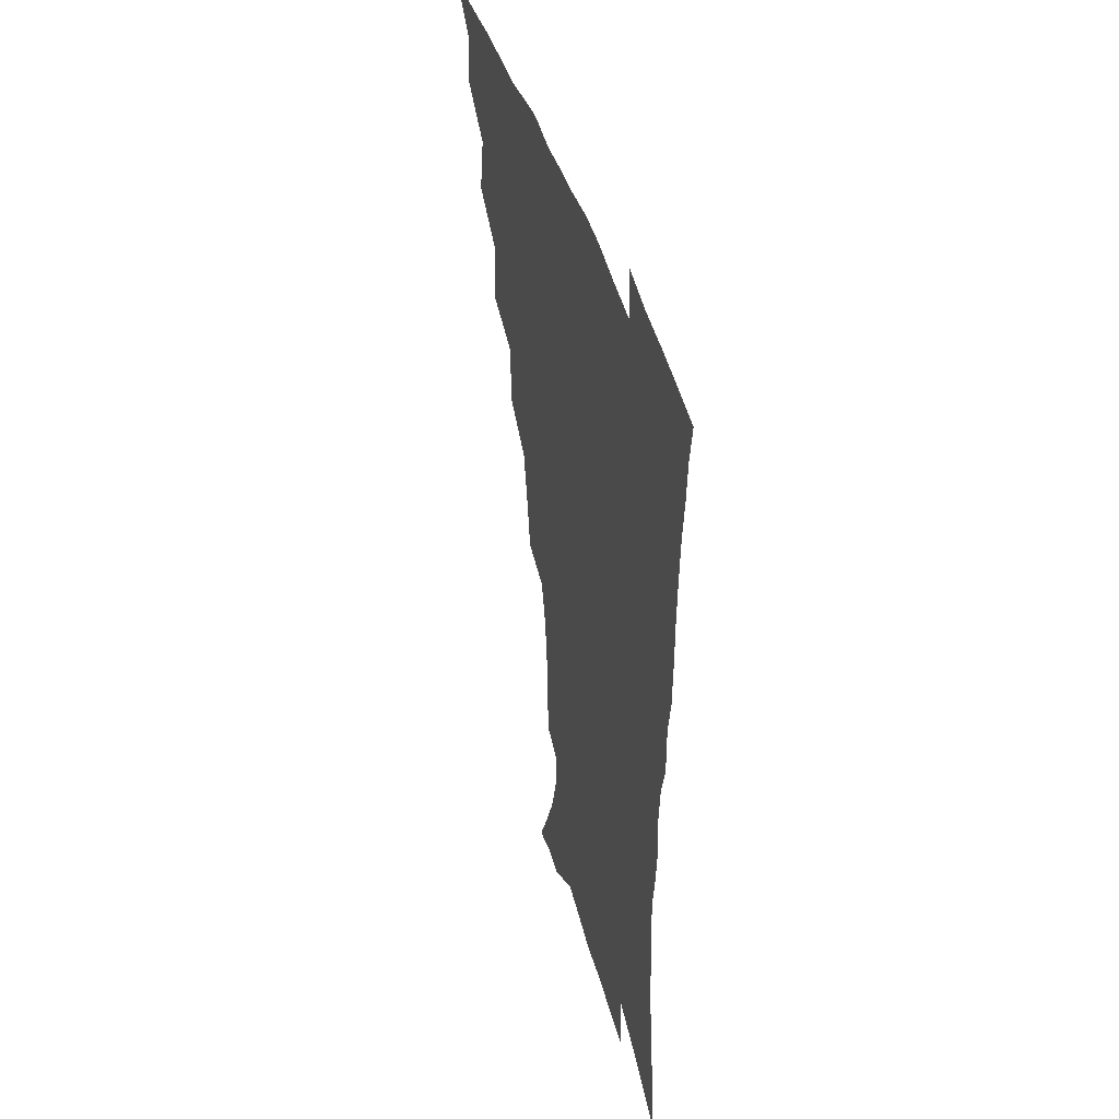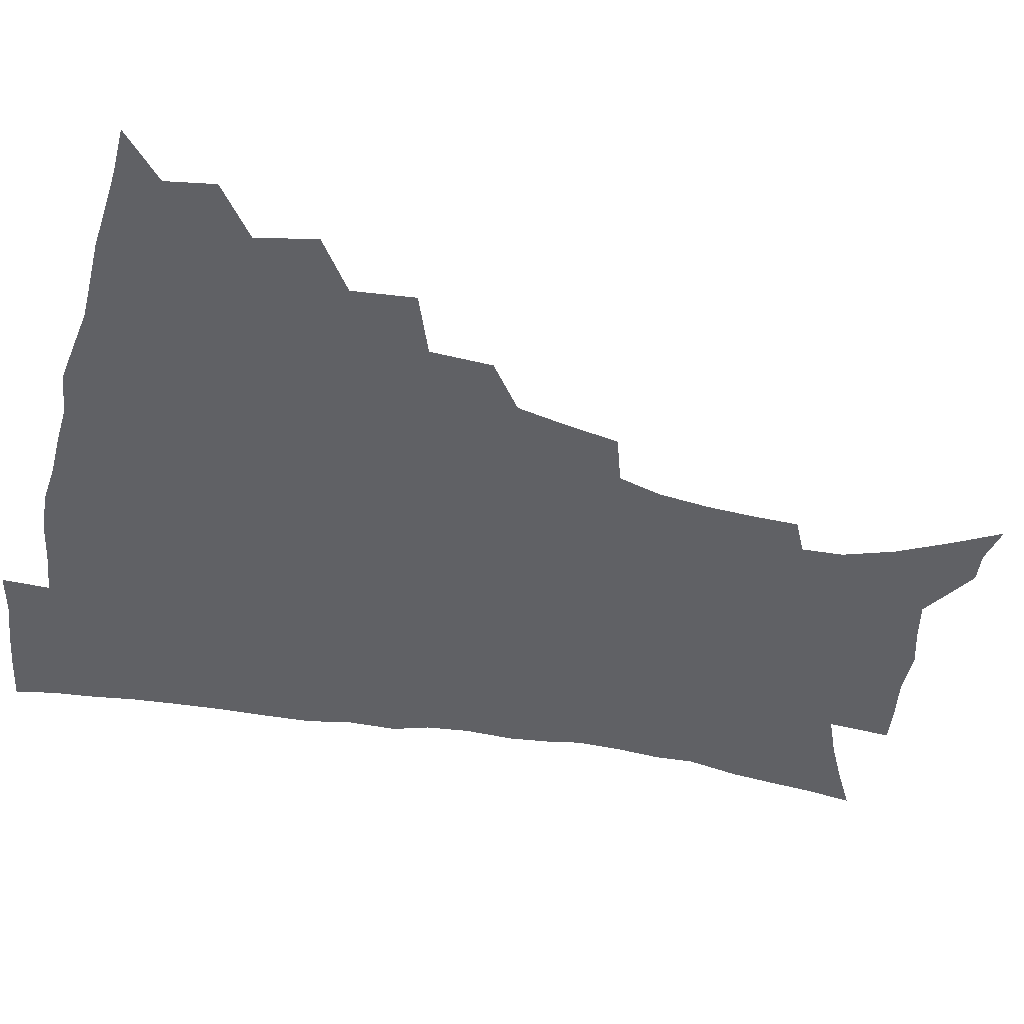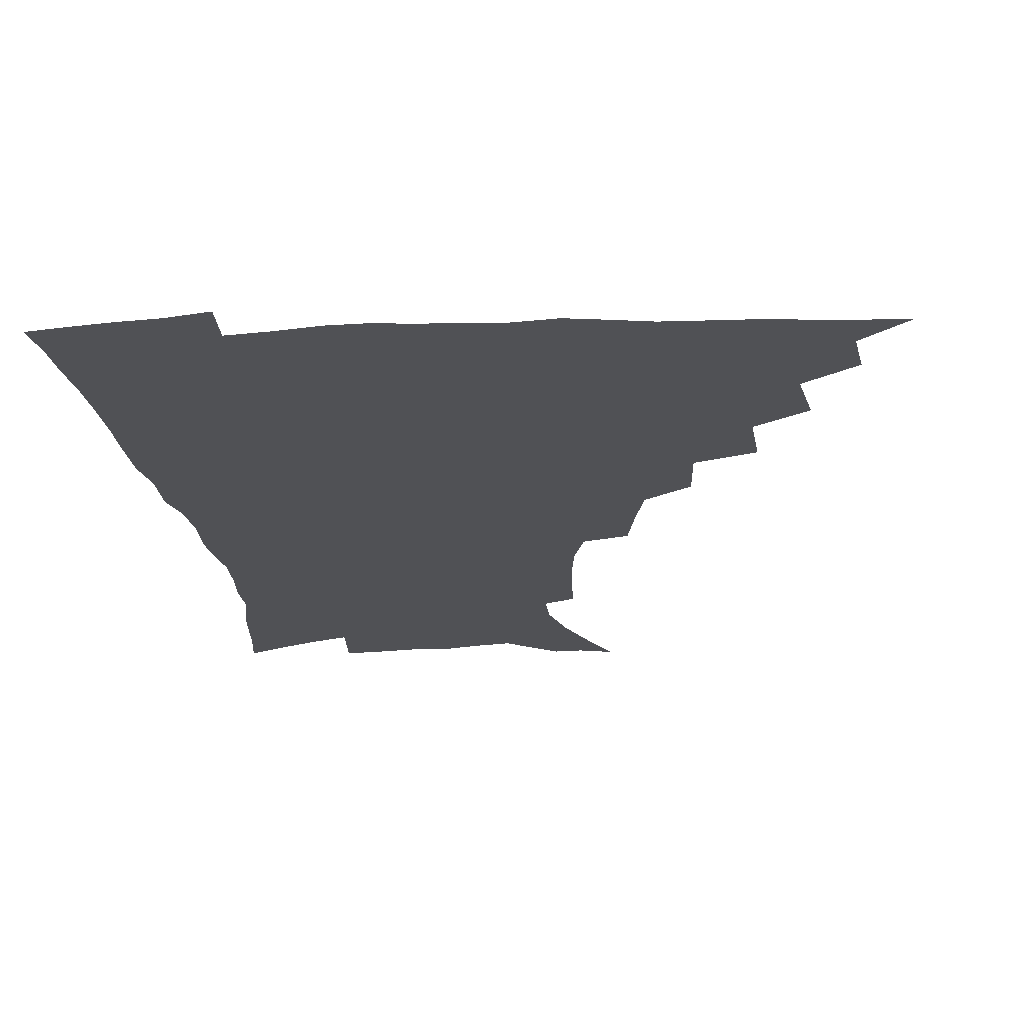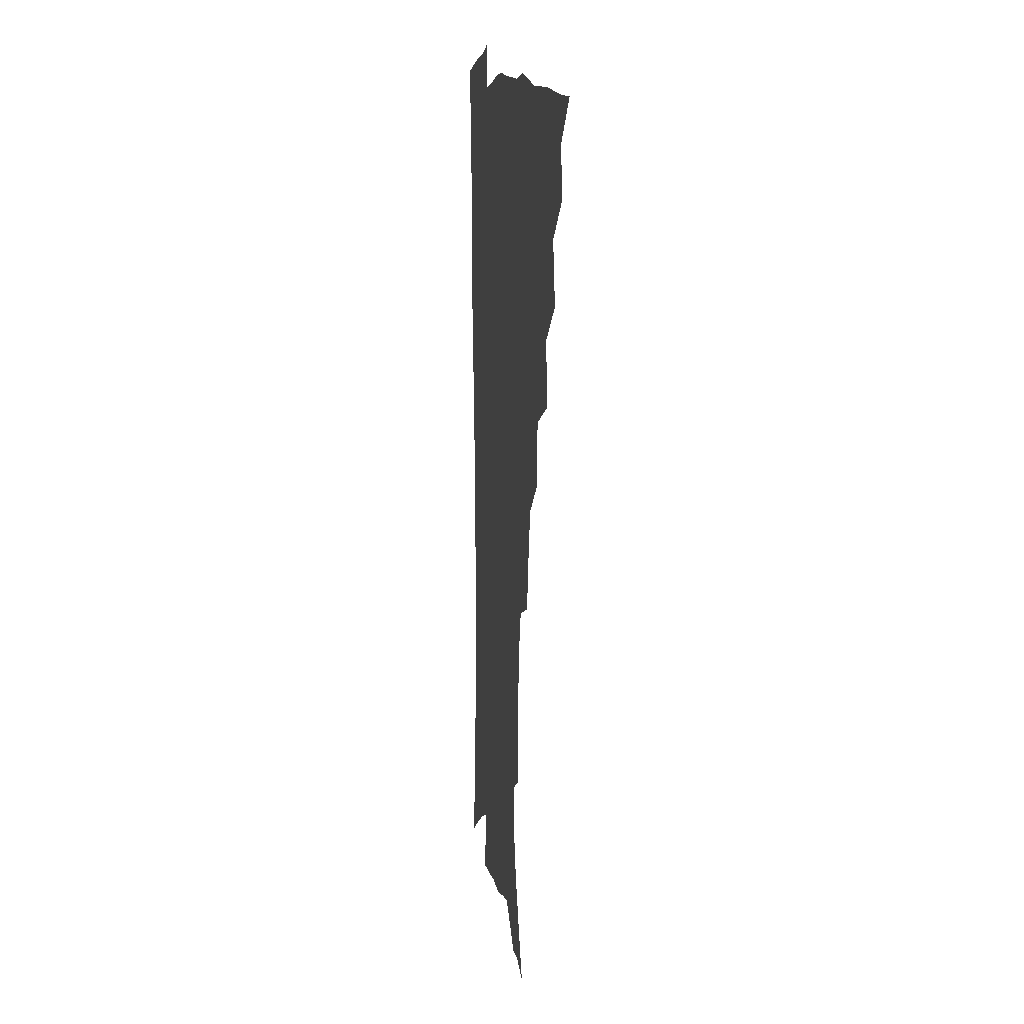
<metadata>
{"format":"obj","ext":"obj","renderer":"f3d","projection":"perspective","resolution":1024,"background":"white","views":[{"elev":43.1,"azim":74.5,"up":"+Y"},{"elev":-47.8,"azim":-102.3,"up":"+Z"},{"elev":-20.2,"azim":-175.2,"up":"+Z"},{"elev":10.0,"azim":-97.8,"up":"+Y"}]}
</metadata>
<code>
v 450.5 492.4 0
v 464.8 459.2 0
v 467.5 477.3 0
v 467 492.9 0
v 479.4 423.2 0
v 483.6 445.4 0
v 483.8 462.2 0
v 483.6 478.1 0
v 482.3 494.3 0
v 496.4 387.1 0
v 498.3 410.3 0
v 500.2 430.7 0
v 500.9 448 0
v 500.5 463.9 0
v 499 479.5 0
v 497.5 495.9 0
v 519.5 356 0
v 518.3 379 0
v 517.9 400 0
v 518.5 419.3 0
v 518.5 435.9 0
v 517 450.3 0
v 515.7 465.2 0
v 514.5 480.3 0
v 512.9 496.2 0
v 544 305.5 0
v 540.4 325.2 0
v 536.4 343.7 0
v 536.5 370 0
v 535.1 388.2 0
v 533.8 404.9 0
v 532.8 420.5 0
v 532.7 436.5 0
v 532.1 451.6 0
v 530.9 466.4 0
v 529.4 481.4 0
v 527.9 496.7 0
v 568.9 231.2 0
v 568.4 248.2 0
v 567.5 265.9 0
v 565.3 284.4 0
v 560.8 300.5 0
v 556.8 318.8 0
v 554.2 338.7 0
v 552.4 358.2 0
v 550.4 374.7 0
v 550.1 393.7 0
v 549.5 409.5 0
v 549.1 424.8 0
v 548.1 438.9 0
v 548 453.2 0
v 545.7 467.8 0
v 544 482.8 0
v 542.3 499.2 0
v 557 155.3 0
v 565.5 172.4 0
v 574.2 191.6 0
v 580 210.5 0
v 580.5 225.7 0
v 580.2 243.4 0
v 579.4 260.5 0
v 577.8 278.2 0
v 575 294 0
v 571.6 309.3 0
v 569.1 328.1 0
v 567.1 345.7 0
v 566 364.8 0
v 564.5 380.1 0
v 563.6 395.9 0
v 563.8 412.4 0
v 563.3 426.8 0
v 562.9 441 0
v 561.7 454.7 0
v 560 469.2 0
v 558.5 483.9 0
v 556.5 501.5 0
v 570 158.8 0
v 581 180.5 0
v 588.9 202.4 0
v 591.4 220.1 0
v 591.5 236.3 0
v 590.4 251 0
v 589.5 268.2 0
v 588.1 286.7 0
v 586 303.3 0
v 583.2 317.1 0
v 581.1 333.8 0
v 580.2 352.6 0
v 578.8 368 0
v 578.3 384.9 0
v 577.9 400.1 0
v 577.5 414.5 0
v 577.3 428.9 0
v 576.7 442 0
v 575.9 455.4 0
v 574.5 469.7 0
v 573.1 484.6 0
v 572.2 499.7 0
v 580.8 158 0
v 594.8 186.7 0
v 600.2 207.8 0
v 602.1 227 0
v 601.8 242.4 0
v 601.1 259.3 0
v 600.2 276 0
v 598.4 291 0
v 596.5 306.6 0
v 595.1 324.3 0
v 593.7 340.2 0
v 592.5 355.6 0
v 591.6 370.7 0
v 590.9 384.9 0
v 590.8 400.6 0
v 590.7 415.5 0
v 590.4 428.9 0
v 590.2 442.7 0
v 589.8 456.1 0
v 588.9 470 0
v 587.8 484.3 0
v 586.2 500.7 0
v 600.9 172 0
v 608.6 194.1 0
v 611.5 213.2 0
v 611.9 228.4 0
v 611.7 244.4 0
v 611.1 258.8 0
v 610.3 280.4 0
v 609 296 0
v 607.7 310.7 0
v 606.3 326 0
v 605.3 341.8 0
v 604.6 357.5 0
v 604.2 373.1 0
v 604.3 388.8 0
v 603.8 402 0
v 604 417 0
v 603.8 429.8 0
v 603.7 443 0
v 603.7 456.5 0
v 603 470.3 0
v 601.7 485.4 0
v 600.3 501.2 0
v 614 169.4 0
v 619.8 194 0
v 621.8 214.1 0
v 622.5 232.7 0
v 621.9 245.8 0
v 621.4 262.6 0
v 620.5 282.2 0
v 619.6 296.3 0
v 618.6 314 0
v 617.8 329.1 0
v 617 343.6 0
v 616.7 358.6 0
v 616.5 374.6 0
v 616.5 389.5 0
v 616.5 402.6 0
v 616.7 416.6 0
v 617.3 430.7 0
v 617.4 443.5 0
v 617.5 456.6 0
v 617.3 470 0
v 616.4 484.4 0
v 614.1 502.8 0
v 627.9 165.9 0
v 631.5 194 0
v 632.7 217.9 0
v 632.8 233 0
v 632.4 250.5 0
v 631.8 264.2 0
v 631 281.6 0
v 630.3 297 0
v 629.5 313.4 0
v 628.9 329.6 0
v 628.8 341.8 0
v 628.5 360.3 0
v 628.5 374.7 0
v 628.7 388.5 0
v 629.1 403 0
v 629.5 416.8 0
v 630 430.3 0
v 630.7 443.6 0
v 631.3 456.6 0
v 631.1 470 0
v 630.3 485.6 0
v 628.7 502.2 0
v 642.8 166.3 0
v 643.7 194.3 0
v 643.9 213.2 0
v 643.3 232.7 0
v 642.9 248.3 0
v 641.9 268.7 0
v 641.6 282.6 0
v 641 297.4 0
v 640.5 312.6 0
v 640 329.4 0
v 640.2 343.1 0
v 640.2 359.1 0
v 640.5 373.5 0
v 640.9 387.7 0
v 641.3 402.7 0
v 642.1 416.3 0
v 642.7 430.2 0
v 643.6 443 0
v 644.6 456.2 0
v 644.9 469.8 0
v 645.4 483.9 0
v 644.8 499.4 0
v 657.3 164.2 0
v 656.3 190.4 0
v 655.2 211.7 0
v 654.2 230.7 0
v 653.5 247.6 0
v 653 264.1 0
v 652 281.3 0
v 651.8 296 0
v 651.6 311.2 0
v 651.4 326.6 0
v 652.4 339.1 0
v 651.8 357.3 0
v 652.5 371.5 0
v 653.2 385.6 0
v 654.2 399.5 0
v 654.6 414.8 0
v 655.7 428.2 0
v 656.9 441.2 0
v 657.9 455.9 0
v 658.8 469 0
v 660 482.5 0
v 660.1 497.6 0
v 659.7 515 0
v 671.2 162.9 0
v 669.6 186.5 0
v 667.7 206.3 0
v 665.8 226.1 0
v 664.6 244.1 0
v 663.4 262.3 0
v 662.8 278.3 0
v 662.4 294 0
v 662.7 308.4 0
v 663.2 322.6 0
v 663.6 337.8 0
v 663.9 353.4 0
v 664.9 367.6 0
v 666 381.6 0
v 666.4 397.8 0
v 667.5 411.9 0
v 668.3 426.8 0
v 669.8 440.1 0
v 670.9 454.6 0
v 672.4 467.7 0
v 673.8 481.3 0
v 675.1 495.1 0
v 675.4 511.5 0
v 684 180.9 0
v 680.3 201.7 0
v 677.6 221.7 0
v 676.2 239 0
v 675.4 255.5 0
v 674.4 272.5 0
v 673.9 288.5 0
v 674.2 303.2 0
v 674.9 317.8 0
v 675.6 332.7 0
v 676.4 347.5 0
v 677.3 362.7 0
v 678.1 378.5 0
v 678.7 394.6 0
v 680.4 408.6 0
v 681.7 423.1 0
v 683.1 437.4 0
v 683.9 453 0
v 685.9 466.2 0
v 687.5 479.8 0
v 689.1 493.5 0
v 690.1 510 0
v 698.3 173.9 0
v 694.1 194.6 0
v 691.3 213.3 0
v 689.3 230.9 0
v 688.2 247.2 0
v 686.5 265 0
v 686.7 279.7 0
v 686.1 296.3 0
v 687.5 309.9 0
v 688.3 325.1 0
v 688.3 342 0
v 690.4 355.6 0
v 691.7 371.2 0
v 693.6 386 0
v 693.8 403.2 0
v 695.1 418.9 0
v 696.4 434.3 0
v 698.2 449.1 0
v 699.2 464.6 0
v 701.4 478 0
v 702.6 491.8 0
v 704.7 507.9 0
v 712.6 166.3 0
v 710.1 183.6 0
v 708.5 199.4 0
v 706.7 215.8 0
v 703 235.5 0
v 703.4 249.1 0
v 702 266 0
v 701.6 282 0
v 703.7 294.8 0
v 705.1 309.4 0
v 704.4 327.7 0
v 705.8 343.2 0
v 709.5 356.3 0
v 709.4 374.8 0
v 712.2 389.8 0
v 712.7 407.5 0
v 712.8 425.8 0
v 713.5 443.3 0
v 714.5 460.1 0
v 716.3 475.4 0
v 717.4 490.6 0
v 719.8 505.2 0
f 3 4 1
f 6 7 2
f 2 7 3
f 7 8 3
f 3 8 4
f 8 9 4
f 11 12 5
f 5 12 6
f 12 13 6
f 6 13 7
f 13 14 7
f 7 14 8
f 14 15 8
f 8 15 9
f 15 16 9
f 18 19 10
f 10 19 11
f 19 20 11
f 11 20 12
f 20 21 12
f 12 21 13
f 21 22 13
f 13 22 14
f 22 23 14
f 14 23 15
f 23 24 15
f 15 24 16
f 24 25 16
f 28 29 17
f 17 29 18
f 29 30 18
f 18 30 19
f 30 31 19
f 19 31 20
f 31 32 20
f 20 32 21
f 32 33 21
f 21 33 22
f 33 34 22
f 22 34 23
f 34 35 23
f 23 35 24
f 35 36 24
f 24 36 25
f 36 37 25
f 42 43 26
f 26 43 27
f 43 44 27
f 27 44 28
f 44 45 28
f 28 45 29
f 45 46 29
f 29 46 30
f 46 47 30
f 30 47 31
f 47 48 31
f 31 48 32
f 48 49 32
f 32 49 33
f 49 50 33
f 33 50 34
f 50 51 34
f 34 51 35
f 51 52 35
f 35 52 36
f 52 53 36
f 36 53 37
f 53 54 37
f 59 60 38
f 38 60 39
f 60 61 39
f 39 61 40
f 61 62 40
f 40 62 41
f 62 63 41
f 41 63 42
f 63 64 42
f 42 64 43
f 64 65 43
f 43 65 44
f 65 66 44
f 44 66 45
f 66 67 45
f 45 67 46
f 67 68 46
f 46 68 47
f 68 69 47
f 47 69 48
f 69 70 48
f 48 70 49
f 70 71 49
f 49 71 50
f 71 72 50
f 50 72 51
f 72 73 51
f 51 73 52
f 73 74 52
f 52 74 53
f 74 75 53
f 53 75 54
f 75 76 54
f 55 77 56
f 77 78 56
f 56 78 57
f 78 79 57
f 57 79 58
f 79 80 58
f 58 80 59
f 80 81 59
f 59 81 60
f 81 82 60
f 60 82 61
f 82 83 61
f 61 83 62
f 83 84 62
f 62 84 63
f 84 85 63
f 63 85 64
f 85 86 64
f 64 86 65
f 86 87 65
f 65 87 66
f 87 88 66
f 66 88 67
f 88 89 67
f 67 89 68
f 89 90 68
f 68 90 69
f 90 91 69
f 69 91 70
f 91 92 70
f 70 92 71
f 92 93 71
f 71 93 72
f 93 94 72
f 72 94 73
f 94 95 73
f 73 95 74
f 95 96 74
f 74 96 75
f 96 97 75
f 75 97 76
f 97 98 76
f 77 99 78
f 99 100 78
f 78 100 79
f 100 101 79
f 79 101 80
f 101 102 80
f 80 102 81
f 102 103 81
f 81 103 82
f 103 104 82
f 82 104 83
f 104 105 83
f 83 105 84
f 105 106 84
f 84 106 85
f 106 107 85
f 85 107 86
f 107 108 86
f 86 108 87
f 108 109 87
f 87 109 88
f 109 110 88
f 88 110 89
f 110 111 89
f 89 111 90
f 111 112 90
f 90 112 91
f 112 113 91
f 91 113 92
f 113 114 92
f 92 114 93
f 114 115 93
f 93 115 94
f 115 116 94
f 94 116 95
f 116 117 95
f 95 117 96
f 117 118 96
f 96 118 97
f 118 119 97
f 97 119 98
f 119 120 98
f 99 121 100
f 121 122 100
f 100 122 101
f 122 123 101
f 101 123 102
f 123 124 102
f 102 124 103
f 124 125 103
f 103 125 104
f 125 126 104
f 104 126 105
f 126 127 105
f 105 127 106
f 127 128 106
f 106 128 107
f 128 129 107
f 107 129 108
f 129 130 108
f 108 130 109
f 130 131 109
f 109 131 110
f 131 132 110
f 110 132 111
f 132 133 111
f 111 133 112
f 133 134 112
f 112 134 113
f 134 135 113
f 113 135 114
f 135 136 114
f 114 136 115
f 136 137 115
f 115 137 116
f 137 138 116
f 116 138 117
f 138 139 117
f 117 139 118
f 139 140 118
f 118 140 119
f 140 141 119
f 119 141 120
f 141 142 120
f 121 143 122
f 143 144 122
f 122 144 123
f 144 145 123
f 123 145 124
f 145 146 124
f 124 146 125
f 146 147 125
f 125 147 126
f 147 148 126
f 126 148 127
f 148 149 127
f 127 149 128
f 149 150 128
f 128 150 129
f 150 151 129
f 129 151 130
f 151 152 130
f 130 152 131
f 152 153 131
f 131 153 132
f 153 154 132
f 132 154 133
f 154 155 133
f 133 155 134
f 155 156 134
f 134 156 135
f 156 157 135
f 135 157 136
f 157 158 136
f 136 158 137
f 158 159 137
f 137 159 138
f 159 160 138
f 138 160 139
f 160 161 139
f 139 161 140
f 161 162 140
f 140 162 141
f 162 163 141
f 141 163 142
f 163 164 142
f 143 165 144
f 165 166 144
f 144 166 145
f 166 167 145
f 145 167 146
f 167 168 146
f 146 168 147
f 168 169 147
f 147 169 148
f 169 170 148
f 148 170 149
f 170 171 149
f 149 171 150
f 171 172 150
f 150 172 151
f 172 173 151
f 151 173 152
f 173 174 152
f 152 174 153
f 174 175 153
f 153 175 154
f 175 176 154
f 154 176 155
f 176 177 155
f 155 177 156
f 177 178 156
f 156 178 157
f 178 179 157
f 157 179 158
f 179 180 158
f 158 180 159
f 180 181 159
f 159 181 160
f 181 182 160
f 160 182 161
f 182 183 161
f 161 183 162
f 183 184 162
f 162 184 163
f 184 185 163
f 163 185 164
f 185 186 164
f 165 187 166
f 187 188 166
f 166 188 167
f 188 189 167
f 167 189 168
f 189 190 168
f 168 190 169
f 190 191 169
f 169 191 170
f 191 192 170
f 170 192 171
f 192 193 171
f 171 193 172
f 193 194 172
f 172 194 173
f 194 195 173
f 173 195 174
f 195 196 174
f 174 196 175
f 196 197 175
f 175 197 176
f 197 198 176
f 176 198 177
f 198 199 177
f 177 199 178
f 199 200 178
f 178 200 179
f 200 201 179
f 179 201 180
f 201 202 180
f 180 202 181
f 202 203 181
f 181 203 182
f 203 204 182
f 182 204 183
f 204 205 183
f 183 205 184
f 205 206 184
f 184 206 185
f 206 207 185
f 185 207 186
f 207 208 186
f 187 209 188
f 209 210 188
f 188 210 189
f 210 211 189
f 189 211 190
f 211 212 190
f 190 212 191
f 212 213 191
f 191 213 192
f 213 214 192
f 192 214 193
f 214 215 193
f 193 215 194
f 215 216 194
f 194 216 195
f 216 217 195
f 195 217 196
f 217 218 196
f 196 218 197
f 218 219 197
f 197 219 198
f 219 220 198
f 198 220 199
f 220 221 199
f 199 221 200
f 221 222 200
f 200 222 201
f 222 223 201
f 201 223 202
f 223 224 202
f 202 224 203
f 224 225 203
f 203 225 204
f 225 226 204
f 204 226 205
f 226 227 205
f 205 227 206
f 227 228 206
f 206 228 207
f 228 229 207
f 207 229 208
f 229 230 208
f 209 232 210
f 232 233 210
f 210 233 211
f 233 234 211
f 211 234 212
f 234 235 212
f 212 235 213
f 235 236 213
f 213 236 214
f 236 237 214
f 214 237 215
f 237 238 215
f 215 238 216
f 238 239 216
f 216 239 217
f 239 240 217
f 217 240 218
f 240 241 218
f 218 241 219
f 241 242 219
f 219 242 220
f 242 243 220
f 220 243 221
f 243 244 221
f 221 244 222
f 244 245 222
f 222 245 223
f 245 246 223
f 223 246 224
f 246 247 224
f 224 247 225
f 247 248 225
f 225 248 226
f 248 249 226
f 226 249 227
f 249 250 227
f 227 250 228
f 250 251 228
f 228 251 229
f 251 252 229
f 229 252 230
f 252 253 230
f 230 253 231
f 253 254 231
f 233 255 234
f 255 256 234
f 234 256 235
f 256 257 235
f 235 257 236
f 257 258 236
f 236 258 237
f 258 259 237
f 237 259 238
f 259 260 238
f 238 260 239
f 260 261 239
f 239 261 240
f 261 262 240
f 240 262 241
f 262 263 241
f 241 263 242
f 263 264 242
f 242 264 243
f 264 265 243
f 243 265 244
f 265 266 244
f 244 266 245
f 266 267 245
f 245 267 246
f 267 268 246
f 246 268 247
f 268 269 247
f 247 269 248
f 269 270 248
f 248 270 249
f 270 271 249
f 249 271 250
f 271 272 250
f 250 272 251
f 272 273 251
f 251 273 252
f 273 274 252
f 252 274 253
f 274 275 253
f 253 275 254
f 275 276 254
f 255 277 256
f 277 278 256
f 256 278 257
f 278 279 257
f 257 279 258
f 279 280 258
f 258 280 259
f 280 281 259
f 259 281 260
f 281 282 260
f 260 282 261
f 282 283 261
f 261 283 262
f 283 284 262
f 262 284 263
f 284 285 263
f 263 285 264
f 285 286 264
f 264 286 265
f 286 287 265
f 265 287 266
f 287 288 266
f 266 288 267
f 288 289 267
f 267 289 268
f 289 290 268
f 268 290 269
f 290 291 269
f 269 291 270
f 291 292 270
f 270 292 271
f 292 293 271
f 271 293 272
f 293 294 272
f 272 294 273
f 294 295 273
f 273 295 274
f 295 296 274
f 274 296 275
f 296 297 275
f 275 297 276
f 297 298 276
f 277 299 278
f 299 300 278
f 278 300 279
f 300 301 279
f 279 301 280
f 301 302 280
f 280 302 281
f 302 303 281
f 281 303 282
f 303 304 282
f 282 304 283
f 304 305 283
f 283 305 284
f 305 306 284
f 284 306 285
f 306 307 285
f 285 307 286
f 307 308 286
f 286 308 287
f 308 309 287
f 287 309 288
f 309 310 288
f 288 310 289
f 310 311 289
f 289 311 290
f 311 312 290
f 290 312 291
f 312 313 291
f 291 313 292
f 313 314 292
f 292 314 293
f 314 315 293
f 293 315 294
f 315 316 294
f 294 316 295
f 316 317 295
f 295 317 296
f 317 318 296
f 296 318 297
f 318 319 297
f 297 319 298
f 319 320 298

</code>
